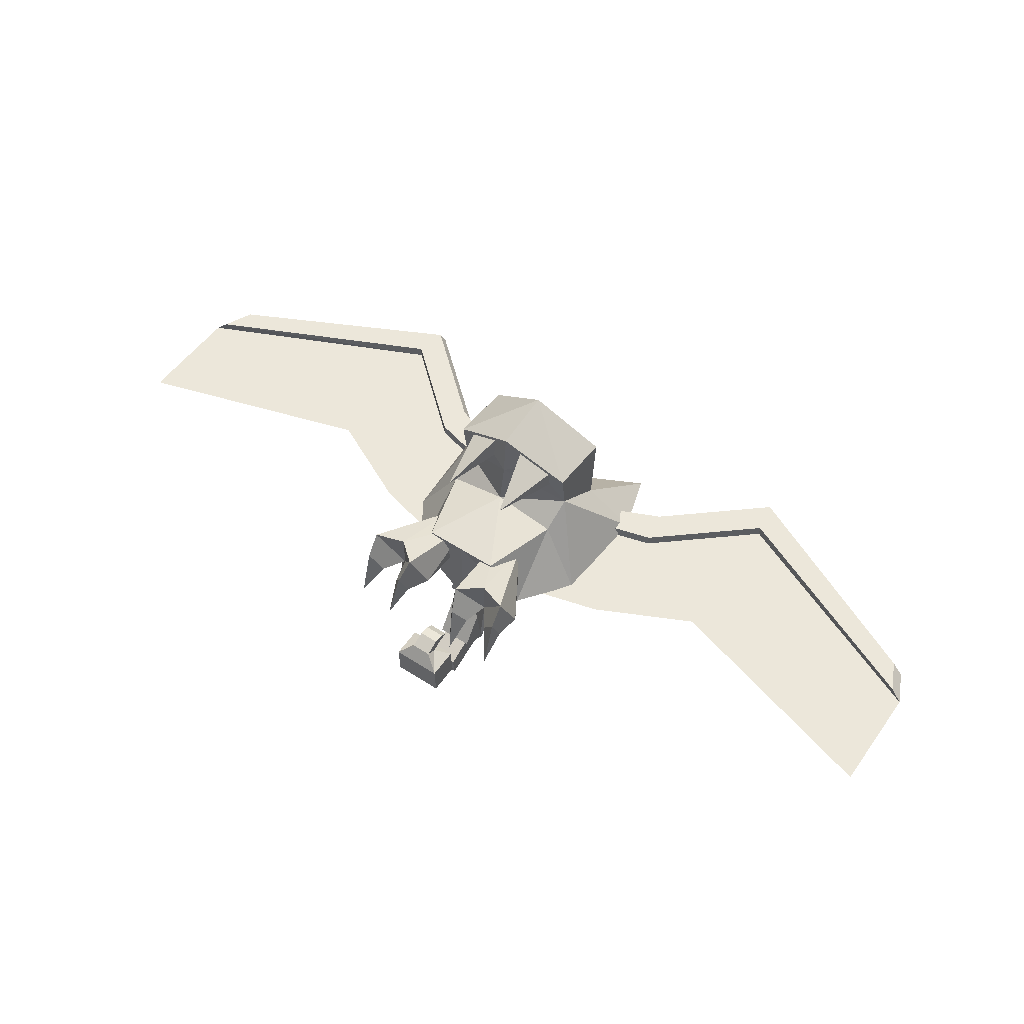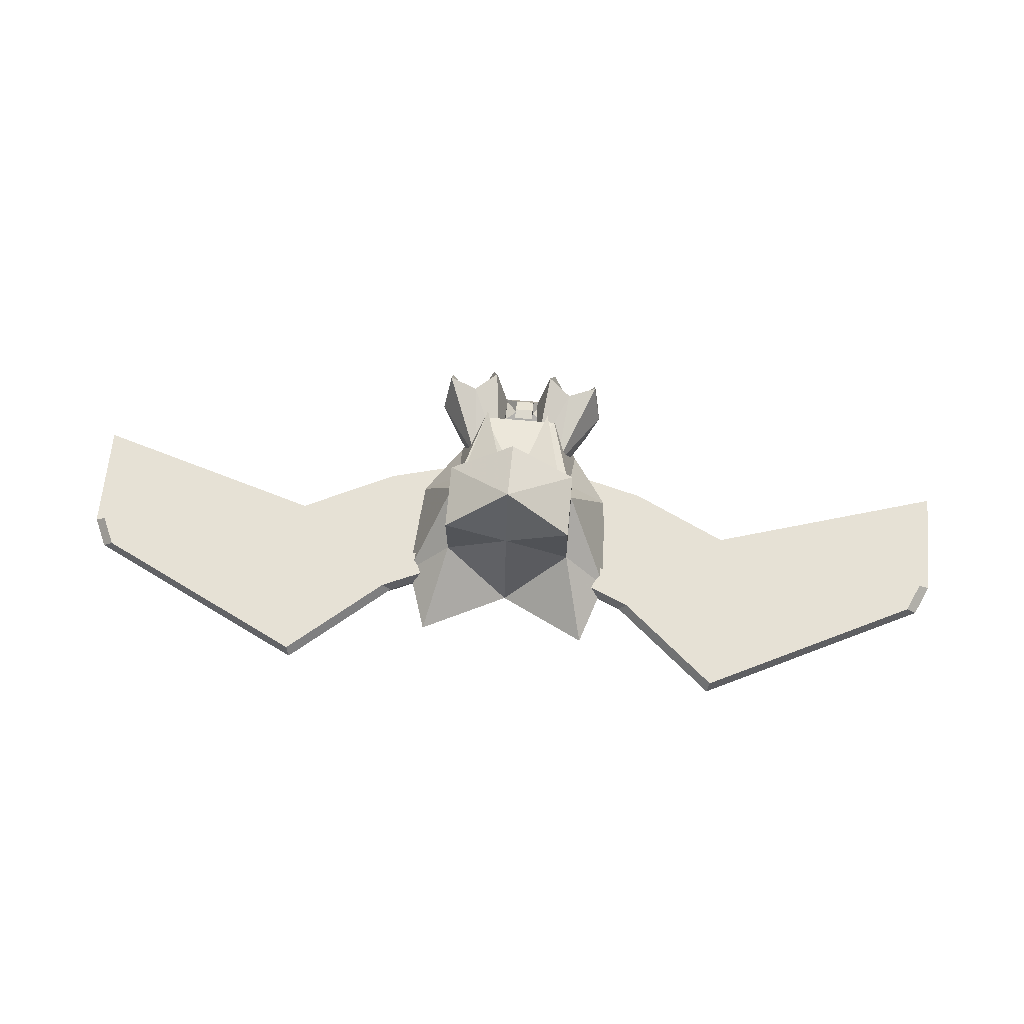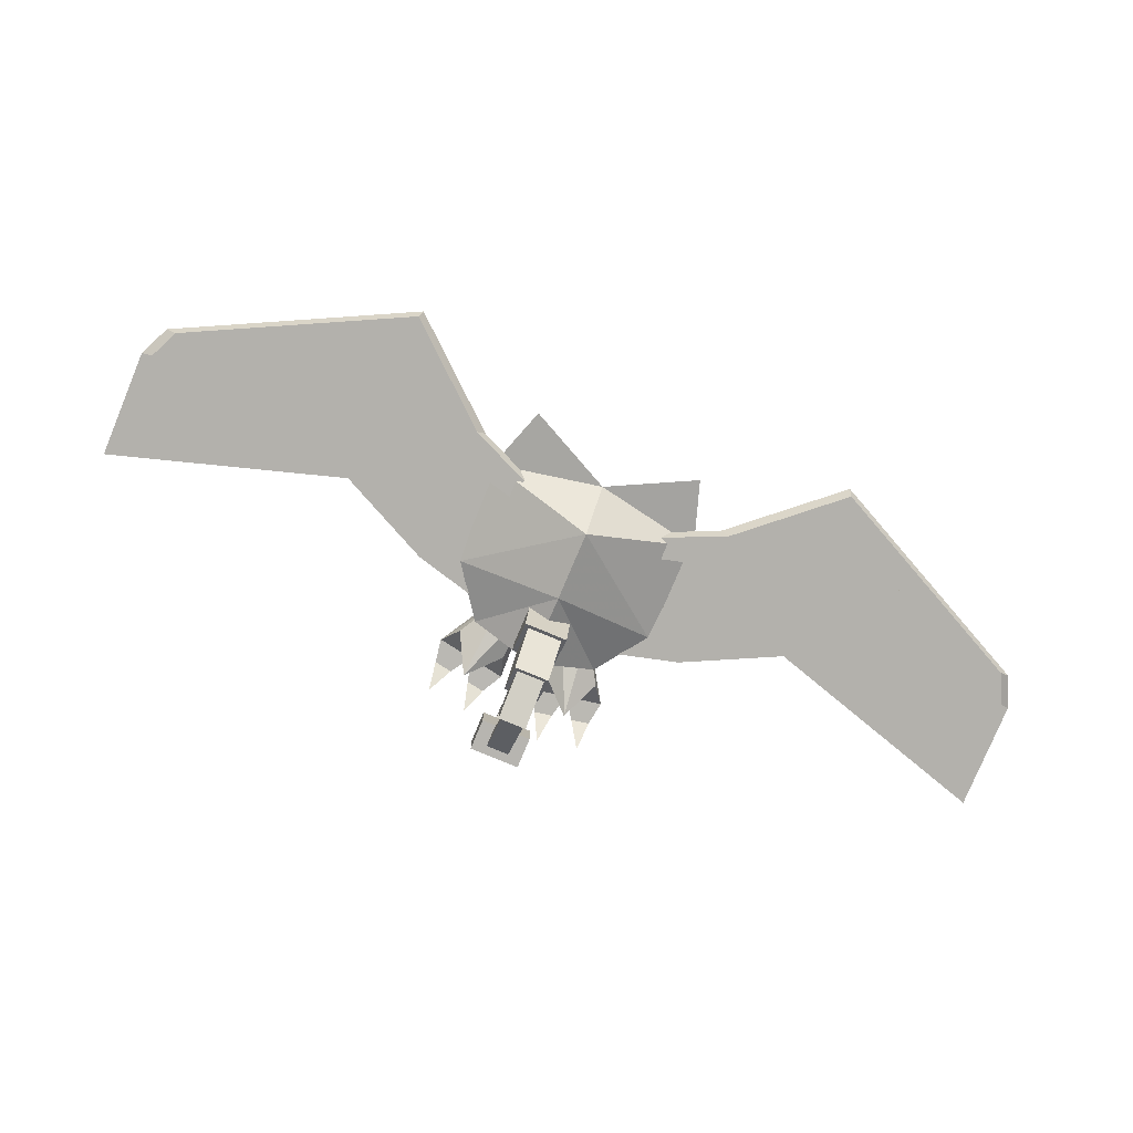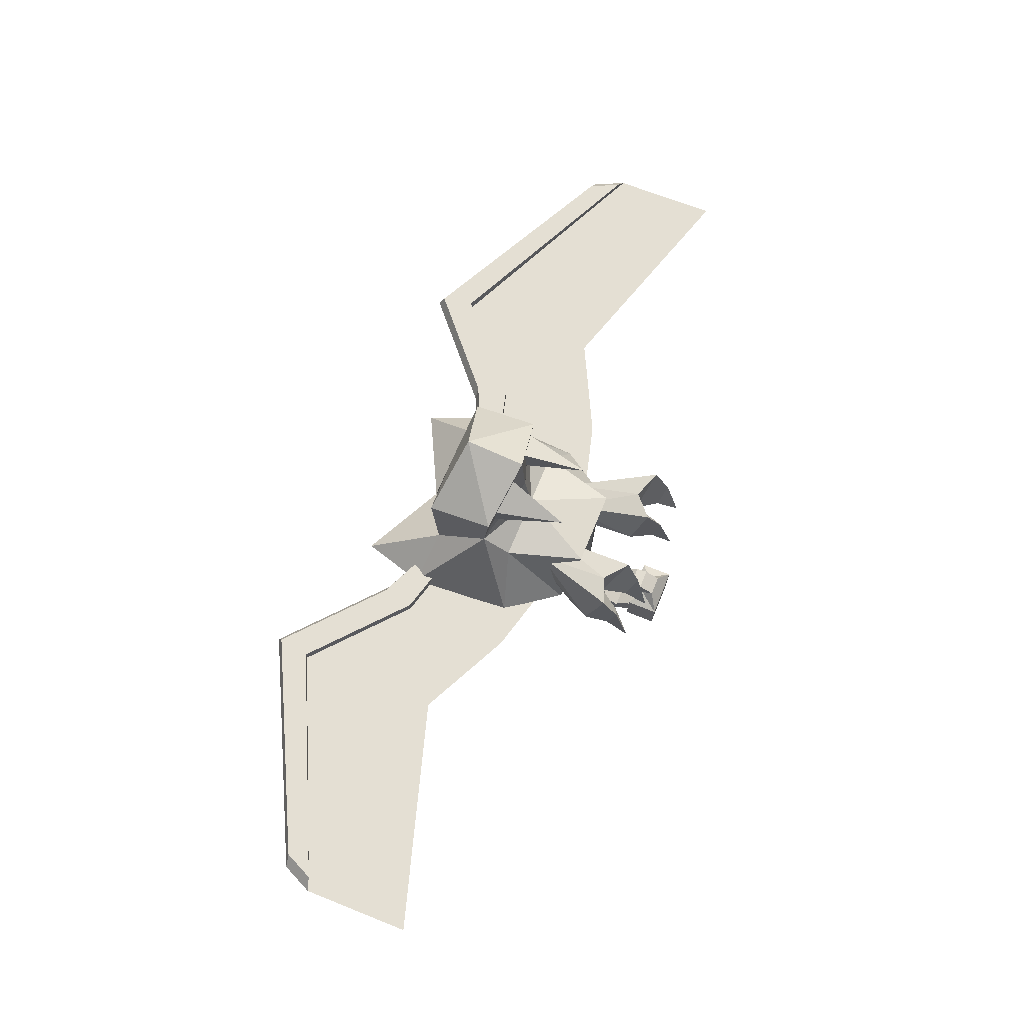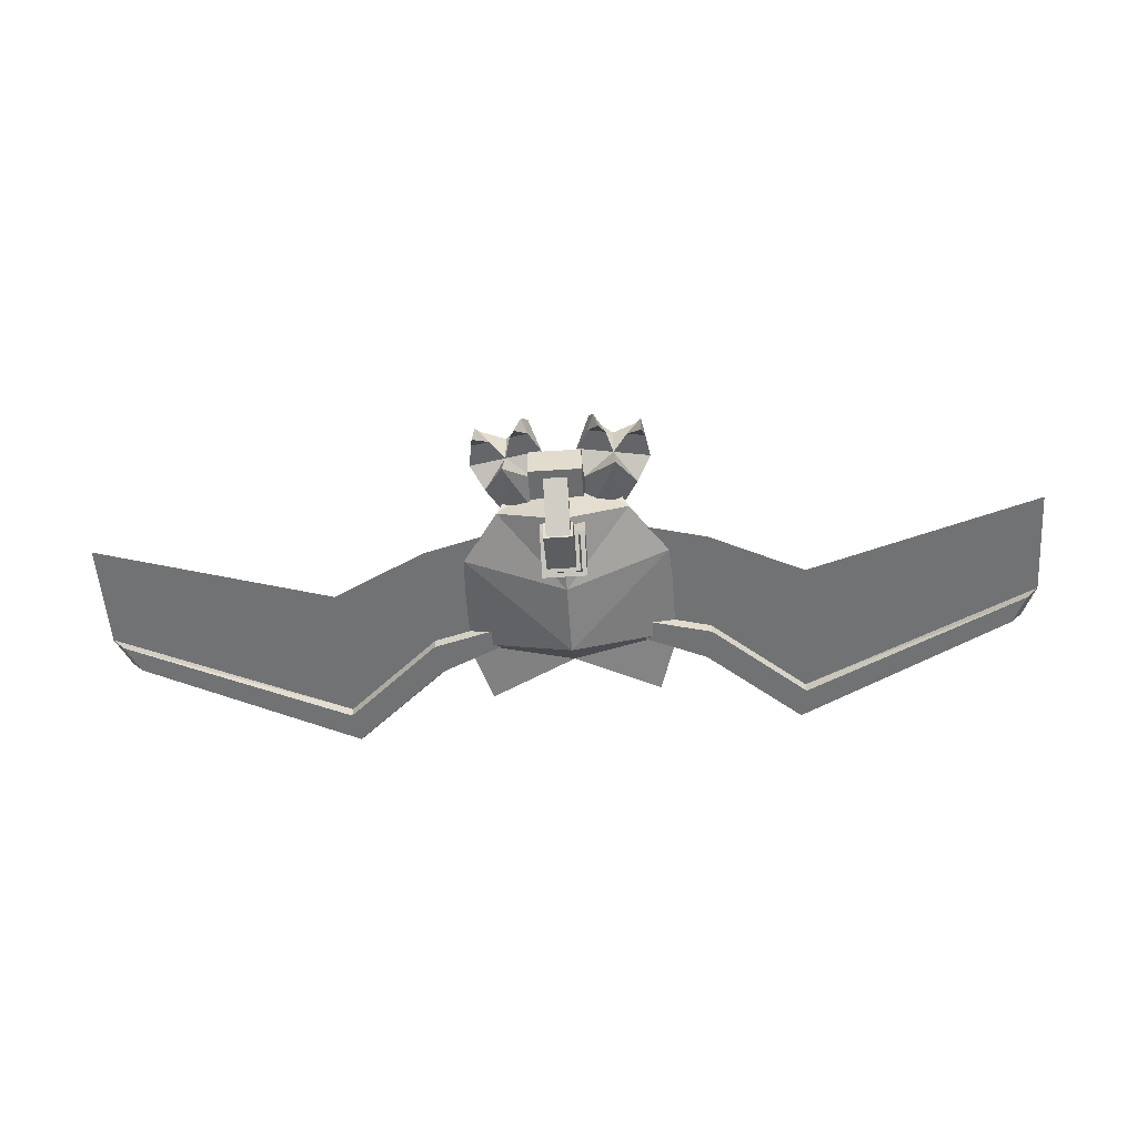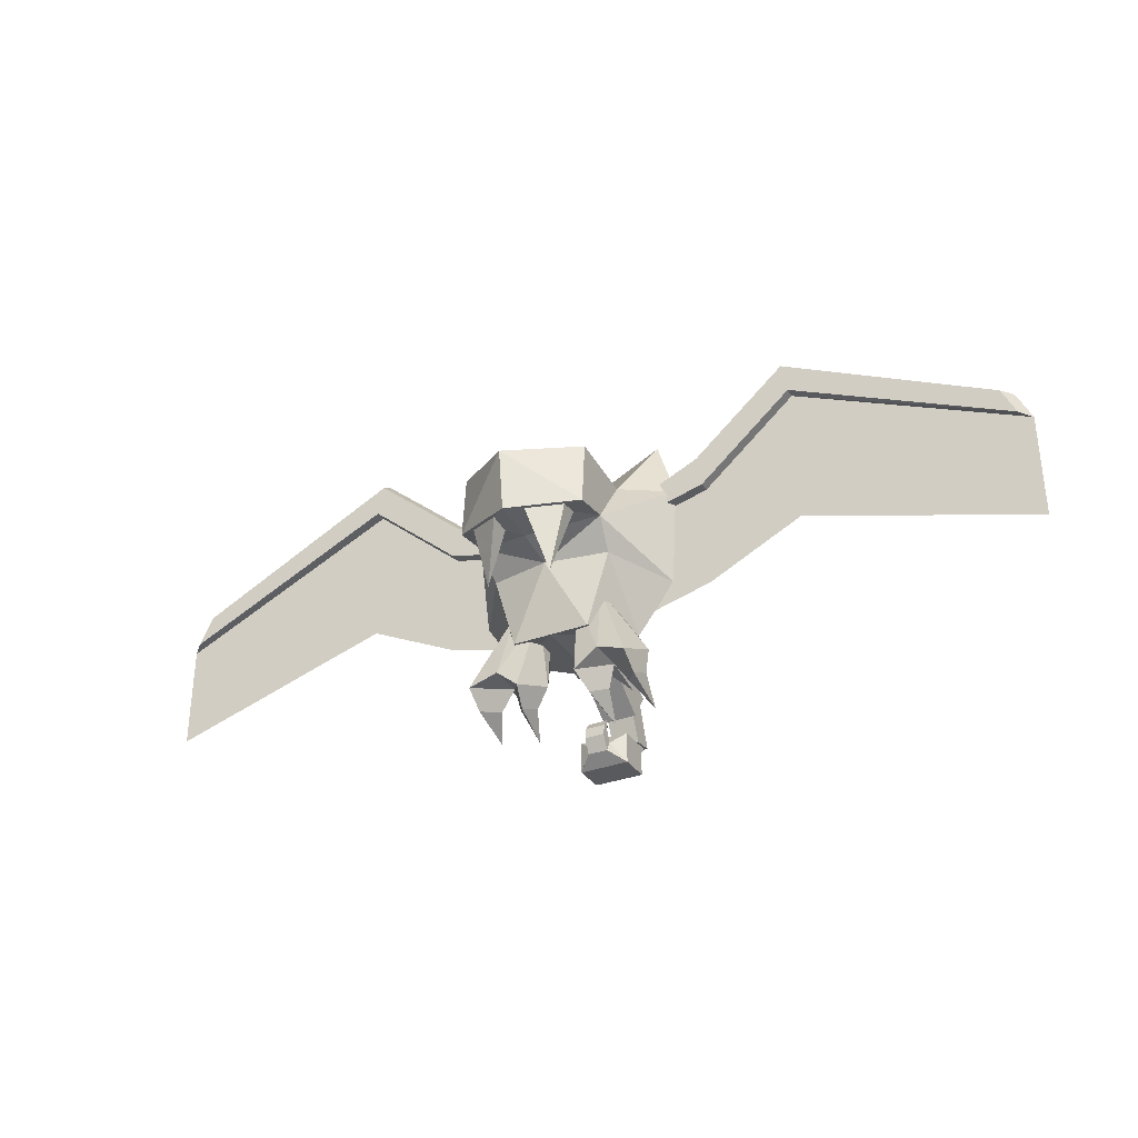
<metadata>
{"format":"obj","ext":"obj","renderer":"f3d","projection":"perspective","resolution":1024,"background":"white","views":[{"elev":53.0,"azim":34.8,"up":"+Z"},{"elev":64.4,"azim":-174.8,"up":"+Z"},{"elev":-79.1,"azim":157.4,"up":"+Z"},{"elev":66.8,"azim":-68.1,"up":"+Z"},{"elev":-55.4,"azim":4.0,"up":"+Z"},{"elev":-33.0,"azim":27.1,"up":"+Y"}]}
</metadata>
<code>
o RightLeg
v -0.2074 0.2393 -0.042
v -0.2251 0.1386 0.1069
v -0.08331 0.1136 0.1069
v -0.06555 0.2143 -0.042
v -0.1273 0.3758 -0.036
v -0.1273 0.3758 0.036
v -0.05642 0.3633 0.036
v -0.05642 0.3633 -0.036
v -0.2461 0.1852 -0
v -0.04761 0.1502 -0
v -0.1273 0.3758 -0
v -0.05642 0.3633 -0
v -0.1469 0.1677 0.1008
v -0.1521 0.1382 -0.1008
v -0.09187 0.3695 0.036
v -0.09187 0.3695 -0.036
v -0.1469 0.1677 -0
v -0.09187 0.3695 -0
v -0.08331 0.1136 0.1069
v -0.1469 0.1677 -0
v -0.04761 0.1502 -0
v -0.07979 0.09209 -0.004278
v -0.09764 0.07376 0.04915
v -0.1294 0.1008 -0.004278
v -0.2253 0.09627 0.04915
v -0.1861 0.1108 -0.004278
v -0.2358 0.1196 -0.004278
v -0.2251 0.05604 -0.0796
v -0.1116 0.03603 -0.0796
f 15 6 11
f 15 11 18
f 7 15 18
f 7 18 12
f 18 11 5
f 18 5 16
f 12 18 16
f 12 16 8
f 13 3 17
f 2 13 17
f 17 10 4
f 17 4 14
f 17 1 9
f 14 1 17
f 14 4 8
f 14 8 16
f 1 14 5
f 14 16 5
f 15 7 13
f 7 3 13
f 6 15 13
f 6 13 2
f 12 8 10
f 8 4 10
f 7 12 10
f 7 10 3
f 11 6 9
f 6 2 9
f 5 11 9
f 9 1 5
f 27 25 28
f 26 27 28
f 25 26 28
f 24 23 29
f 22 24 29
f 23 22 29
f 9 2 25
f 9 25 27
f 17 9 26
f 9 27 26
f 2 17 25
f 17 26 25
f 20 19 23
f 20 23 24
f 21 20 24
f 21 24 22
f 19 21 23
f 21 22 23
f 3 10 21
f 3 21 19
f 10 17 20
f 10 20 21
f 17 3 19
f 17 19 20
o RightWing
v -0.2157 0.3552 -0.09
v -0.3903 0.4013 -0.09
v -1.298 0.3354 -0.09
v -0.6545 0.5306 -0.09
v -1.258 0.7221 -0.09
v -1.298 0.6354 -0.09
v -0.6545 0.9306 -0.09
v -0.6324 1.034 -0.09
v -0.1715 0.7103 -0.09
v -0.3516 0.7906 -0.09
v -0.2157 0.6552 -0.09
v -0.3903 0.7013 -0.09
v -1.227 0.7254 -0.06
v -1.227 0.7254 -0.12
v -1.265 0.6439 -0.12
v -1.265 0.6439 -0.06
v -0.6389 1.019 -0.06
v -0.6545 0.9306 -0.06
v -0.6389 1.019 -0.12
v -0.6545 0.9306 -0.12
v -0.2052 0.7143 -0.12
v -0.2052 0.7143 -0.06
v -0.3747 0.7899 -0.06
v -0.3747 0.7899 -0.12
v -0.2157 0.6552 -0.12
v -0.2157 0.6552 -0.06
v -0.3903 0.7013 -0.06
v -0.3903 0.7013 -0.12
f 56 51 55
f 56 52 51
f 57 54 50
f 53 57 50
f 53 48 49
f 57 53 49
f 52 47 46
f 52 56 47
f 47 45 42
f 46 47 42
f 49 43 44
f 49 48 43
f 41 40 54
f 57 41 54
f 56 55 40
f 41 56 40
f 50 39 53
f 50 38 39
f 51 52 39
f 38 51 39
f 51 40 55
f 51 38 40
f 50 54 40
f 38 50 40
f 53 37 48
f 53 39 37
f 52 46 37
f 39 52 37
f 56 36 47
f 56 41 36
f 41 49 36
f 41 57 49
f 36 35 45
f 47 36 45
f 36 44 35
f 36 49 44
f 37 34 43
f 48 37 43
f 37 42 34
f 37 46 42
f 34 35 44
f 43 34 44
f 34 45 35
f 34 42 45
f 35 33 32
f 36 33 35
f 41 31 33
f 41 33 36
f 40 30 31
f 41 40 31
o Tail
v 0.06 0.2809 -0.2056
v 0.06 0.3 -0.09
v -0.06 0.3 -0.09
v -0.06 0.2809 -0.2056
v 0.06 0.3791 -0.2744
v 0.06 0.42 -0.09
v -0.06 0.42 -0.09
v -0.06 0.3791 -0.2744
v -0.048 0.2907 -0.2125
v -0.048 0.3693 -0.2675
v 0.048 0.2907 -0.2125
v 0.048 0.3693 -0.2675
v 0.048 0.2046 -0.3353
v -0.048 0.2046 -0.3353
v -0.048 0.2833 -0.3904
v 0.048 0.2833 -0.3904
v -0.0384 0.2754 -0.3849
v -0.0384 0.2125 -0.3408
v 0.0384 0.2125 -0.3408
v 0.0384 0.2754 -0.3849
v 0.0384 0.1418 -0.3715
v -0.0384 0.1418 -0.3715
v -0.0384 0.1485 -0.4309
v 0.0384 0.1485 -0.4309
v -0.0311 0.1478 -0.4252
v -0.0311 0.1424 -0.3771
v 0.0311 0.1424 -0.3771
v 0.0311 0.1478 -0.4252
v 0.0311 0.07525 -0.324
v -0.0311 0.07525 -0.324
v -0.0311 0.03653 -0.3252
v 0.0311 0.03653 -0.3252
v -0.06843 0.09849 -0.3233
v -0.06843 0.01329 -0.3259
v 0.06843 0.01329 -0.3259
v 0.06843 0.09849 -0.3233
v 0.06843 0.09568 -0.2333
v -0.06843 0.09568 -0.2333
v 0.06843 0.01049 -0.236
v -0.06843 0.01049 -0.236
v -0.02737 0.03713 -0.1966
v -0.02737 0.06717 -0.2127
v 0.02737 0.06717 -0.2127
v 0.02737 0.03713 -0.1966
v 0.02737 0.1057 -0.1965
v -0.02737 0.1057 -0.1965
v -0.02737 0.07715 -0.1778
v 0.02737 0.07715 -0.1778
v -0.02737 0.1284 -0.1989
v -0.02737 0.107 -0.1819
v 0.02737 0.1284 -0.1989
v 0.02737 0.107 -0.1819
v 0 0.1407 -0.2574
f 106 108 110
f 108 102 110
f 103 106 110
f 102 103 110
f 109 108 107
f 108 106 107
f 104 105 107
f 105 109 107
f 105 102 109
f 102 108 109
f 103 104 107
f 103 107 106
f 99 98 104
f 99 104 103
f 101 100 105
f 100 102 105
f 98 101 105
f 98 105 104
f 100 99 103
f 100 103 102
f 94 95 99
f 94 99 100
f 97 96 101
f 97 101 98
f 96 94 100
f 96 100 101
f 95 97 99
f 97 98 99
f 90 91 95
f 91 97 95
f 92 93 96
f 93 94 96
f 91 92 96
f 91 96 97
f 93 90 95
f 93 95 94
f 86 87 90
f 86 90 93
f 88 89 91
f 89 92 91
f 89 86 93
f 89 93 92
f 87 88 90
f 88 91 90
f 83 82 88
f 83 88 87
f 85 84 89
f 84 86 89
f 82 85 89
f 82 89 88
f 84 83 87
f 84 87 86
f 78 79 83
f 78 83 84
f 80 81 85
f 80 85 82
f 81 78 84
f 81 84 85
f 79 80 82
f 79 82 83
f 75 74 80
f 75 80 79
f 77 76 81
f 76 78 81
f 74 77 81
f 74 81 80
f 76 75 79
f 76 79 78
f 70 71 75
f 70 75 76
f 72 73 77
f 72 77 74
f 73 70 76
f 73 76 77
f 71 72 74
f 71 74 75
f 66 67 72
f 66 72 71
f 69 68 70
f 69 70 73
f 67 69 72
f 69 73 72
f 68 66 71
f 68 71 70
f 58 61 66
f 58 66 68
f 65 62 69
f 65 69 67
f 62 58 69
f 58 68 69
f 61 65 67
f 61 67 66
f 60 64 61
f 64 65 61
f 59 63 60
f 63 64 60
f 58 62 63
f 58 63 59
f 62 65 64
f 62 64 63
f 58 59 60
f 58 60 61
o LeftWing
v 0.2157 0.3552 -0.09
v 0.3903 0.4013 -0.09
v 1.298 0.3354 -0.09
v 0.6545 0.5306 -0.09
v 1.258 0.7221 -0.09
v 1.298 0.6354 -0.09
v 0.6545 0.9306 -0.09
v 0.6324 1.034 -0.09
v 0.1715 0.7103 -0.09
v 0.3516 0.7906 -0.09
v 0.2157 0.6552 -0.09
v 0.3903 0.7013 -0.09
v 1.227 0.7254 -0.06
v 1.227 0.7254 -0.12
v 1.265 0.6439 -0.12
v 1.265 0.6439 -0.06
v 0.6389 1.019 -0.06
v 0.6545 0.9306 -0.06
v 0.6389 1.019 -0.12
v 0.6545 0.9306 -0.12
v 0.2052 0.7143 -0.12
v 0.2052 0.7143 -0.06
v 0.3747 0.7899 -0.06
v 0.3747 0.7899 -0.12
v 0.2157 0.6552 -0.12
v 0.2157 0.6552 -0.06
v 0.3903 0.7013 -0.06
v 0.3903 0.7013 -0.12
f 137 132 136
f 137 133 132
f 138 135 131
f 134 138 131
f 134 129 130
f 138 134 130
f 133 128 127
f 133 137 128
f 128 126 123
f 127 128 123
f 130 124 125
f 130 129 124
f 122 121 135
f 138 122 135
f 137 136 121
f 122 137 121
f 131 120 134
f 131 119 120
f 132 133 120
f 119 132 120
f 132 121 136
f 132 119 121
f 131 135 121
f 119 131 121
f 134 118 129
f 134 120 118
f 133 127 118
f 120 133 118
f 137 117 128
f 137 122 117
f 122 130 117
f 122 138 130
f 117 116 126
f 128 117 126
f 117 125 116
f 117 130 125
f 118 115 124
f 129 118 124
f 118 123 115
f 118 127 123
f 115 116 125
f 124 115 125
f 115 126 116
f 115 123 126
f 116 114 113
f 117 114 116
f 122 112 114
f 122 114 117
f 121 111 112
f 122 121 112
o LeftLeg
v 0.2074 0.2393 -0.042
v 0.2251 0.1386 0.1069
v 0.08331 0.1136 0.1069
v 0.06555 0.2143 -0.042
v 0.1273 0.3758 -0.036
v 0.1273 0.3758 0.036
v 0.05642 0.3633 0.036
v 0.05642 0.3633 -0.036
v 0.2461 0.1852 0
v 0.04761 0.1502 -0
v 0.1273 0.3758 0
v 0.05642 0.3633 0
v 0.1469 0.1677 0.1008
v 0.1521 0.1382 -0.1008
v 0.09187 0.3695 0.036
v 0.09187 0.3695 -0.036
v 0.1469 0.1677 -0
v 0.09187 0.3695 0
v 0.08331 0.1136 0.1069
v 0.1469 0.1677 -0
v 0.04761 0.1502 -0
v 0.07979 0.09209 -0.004278
v 0.09764 0.07376 0.04915
v 0.1294 0.1008 -0.004278
v 0.2253 0.09627 0.04915
v 0.1861 0.1108 -0.004278
v 0.2358 0.1196 -0.004278
v 0.2251 0.05604 -0.0796
v 0.1116 0.03603 -0.0796
f 153 144 149
f 153 149 156
f 145 153 156
f 145 156 150
f 156 149 143
f 156 143 154
f 150 156 154
f 150 154 146
f 151 141 155
f 140 151 155
f 155 148 142
f 155 142 152
f 155 139 147
f 152 139 155
f 152 142 146
f 152 146 154
f 139 152 143
f 152 154 143
f 153 145 151
f 145 141 151
f 144 153 151
f 144 151 140
f 150 146 148
f 146 142 148
f 145 150 148
f 145 148 141
f 149 144 147
f 144 140 147
f 143 149 147
f 147 139 143
f 165 163 166
f 164 165 166
f 163 164 166
f 162 161 167
f 160 162 167
f 161 160 167
f 147 140 163
f 147 163 165
f 155 147 164
f 147 165 164
f 140 155 163
f 155 164 163
f 158 157 161
f 158 161 162
f 159 158 162
f 159 162 160
f 157 159 161
f 159 160 161
f 141 148 159
f 141 159 157
f 148 155 158
f 148 158 159
f 155 141 157
f 155 157 158
o Body
v -0.24 0.9 -0.1061
v -0.18 0.69 0.03787
v 0.18 0.69 0.03787
v 0.24 0.9 -0.1061
v -0.3 0.72 -0.08513
v -0.18 0.54 0.1429
v 0.18 0.54 0.1429
v 0.3 0.72 -0.08513
v -0.108 0.2552 0.07919
v 0.108 0.2552 0.07919
v 0.18 0.2897 -0.08498
v -0.18 0.2897 -0.08498
v 0 0.78 -0.1061
v -0 0.72 0.1849
v 0 0.66 -0.2261
v -0 0.48 0.2269
v -0 0.2552 0.07919
v 0 0.2597 -0.175
v -0.1695 0.4661 0.07554
v 0.1695 0.4661 0.07554
v 0.2826 0.4349 -0.09259
v -0.2826 0.4349 -0.09259
v -0 0.4595 0.1154
v 0 0.4649 -0.2126
v -0 0.4907 0.351
v 0.18 0.5247 0.2483
v -0.18 0.5247 0.2483
v -0 0.6596 0.3747
v 0.18 0.7071 0.2324
v -0.18 0.7071 0.2324
v 0.045 0.4944 0.252
v 0.045 0.4998 0.3141
v 0.135 0.5168 0.2627
v 0.135 0.5244 0.21
v -0.135 0.5244 0.21
v -0.135 0.5168 0.2627
v -0.045 0.4998 0.3141
v -0.045 0.4944 0.252
v -0.09 0.3289 0.2561
v 0.09 0.3289 0.2561
f 202 205 206
f 205 204 206
f 204 203 206
f 203 202 206
f 198 201 207
f 201 200 207
f 200 199 207
f 199 198 207
f 173 183 202
f 183 205 202
f 183 192 204
f 183 204 205
f 192 194 204
f 194 203 204
f 194 173 202
f 194 202 203
f 183 174 201
f 183 201 198
f 174 193 201
f 193 200 201
f 193 192 199
f 193 199 200
f 192 183 199
f 183 198 199
f 196 195 193
f 195 192 193
f 195 197 194
f 195 194 192
f 169 173 197
f 173 194 197
f 174 170 196
f 174 196 193
f 181 169 197
f 181 197 195
f 170 181 196
f 181 195 196
f 188 178 191
f 178 185 191
f 175 188 182
f 188 191 182
f 191 185 179
f 191 179 189
f 182 191 189
f 182 189 172
f 186 176 190
f 176 184 190
f 173 186 190
f 173 190 183
f 190 184 177
f 190 177 187
f 183 190 174
f 190 187 174
f 189 179 186
f 179 176 186
f 172 189 173
f 189 186 173
f 187 177 178
f 187 178 188
f 174 187 188
f 174 188 175
f 184 176 179
f 184 179 185
f 177 184 178
f 184 185 178
f 180 168 169
f 180 169 181
f 171 180 170
f 180 181 170
f 180 171 175
f 180 175 182
f 168 180 172
f 180 182 172
f 175 171 170
f 175 170 174
f 168 172 169
f 172 173 169

</code>
